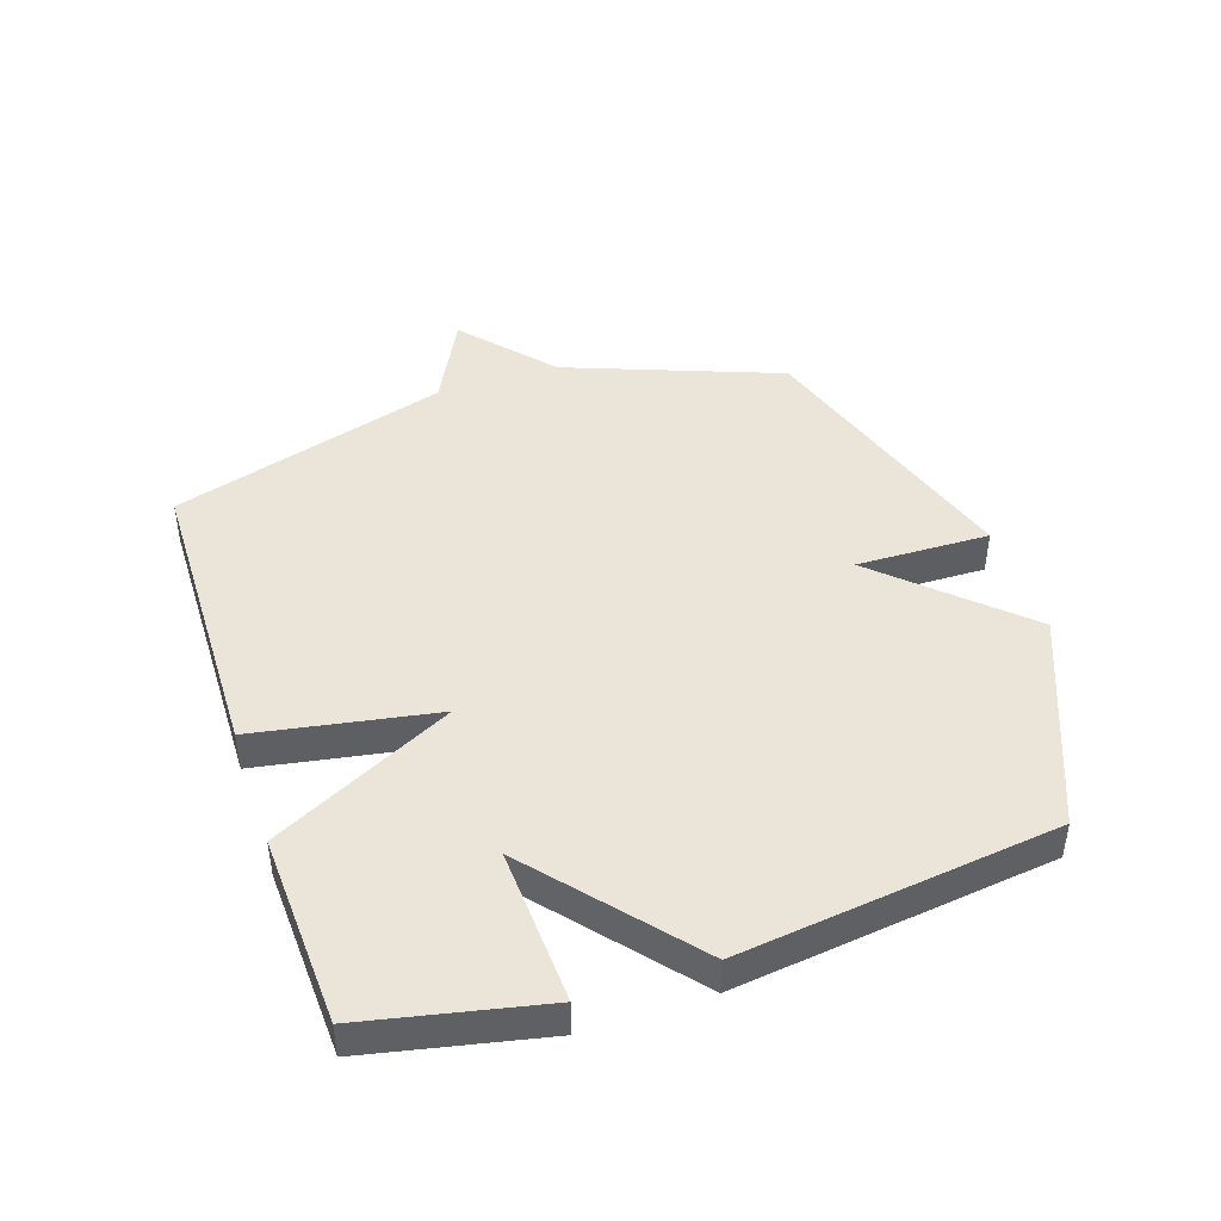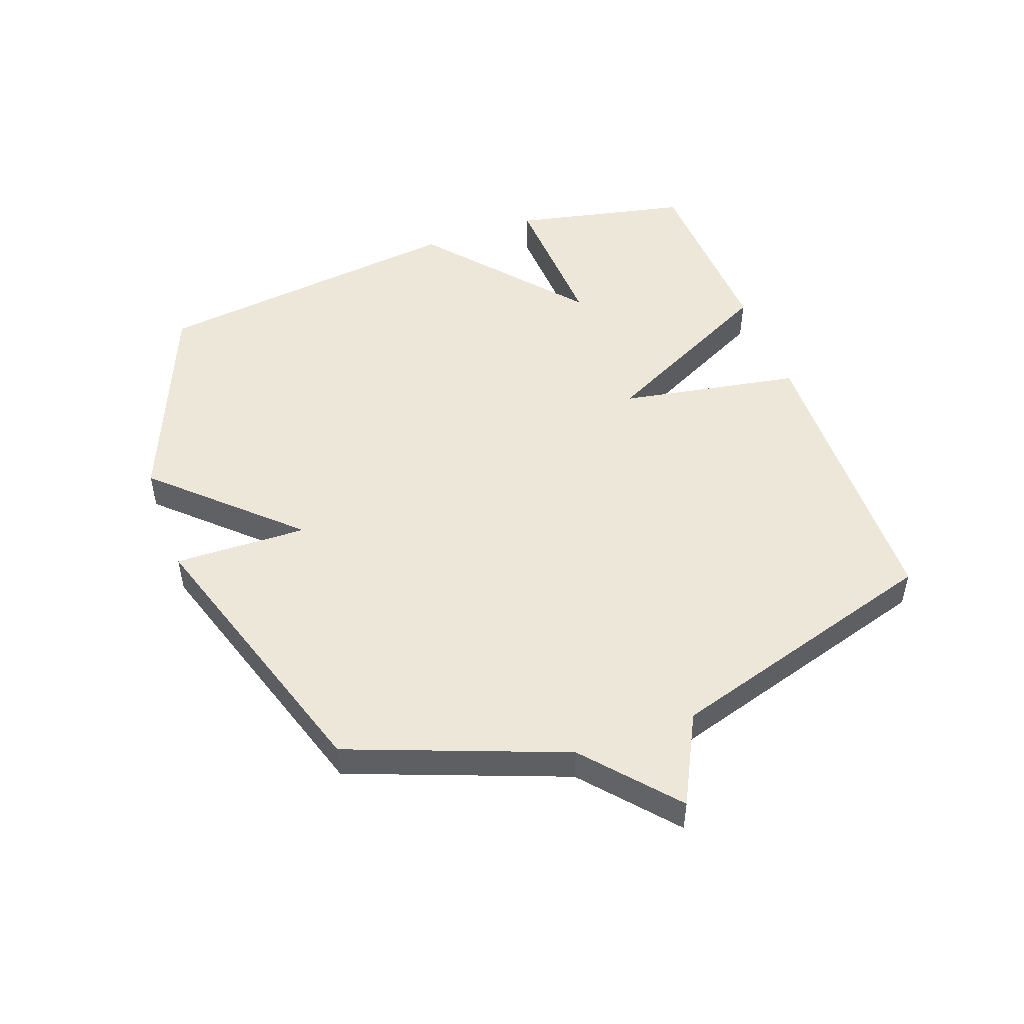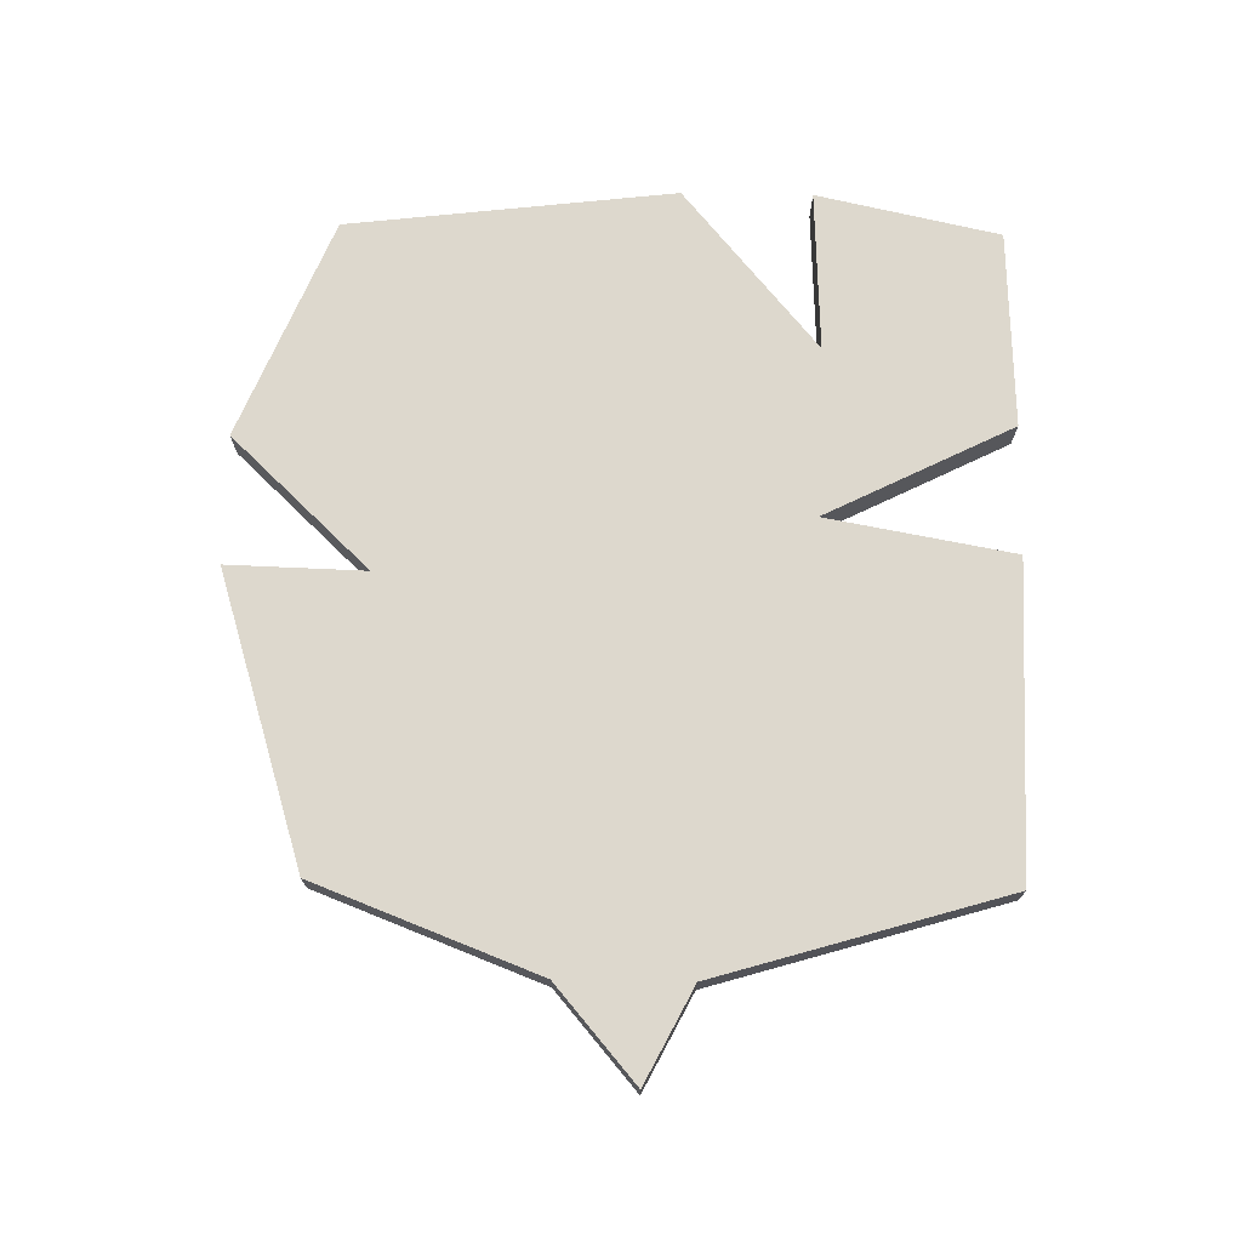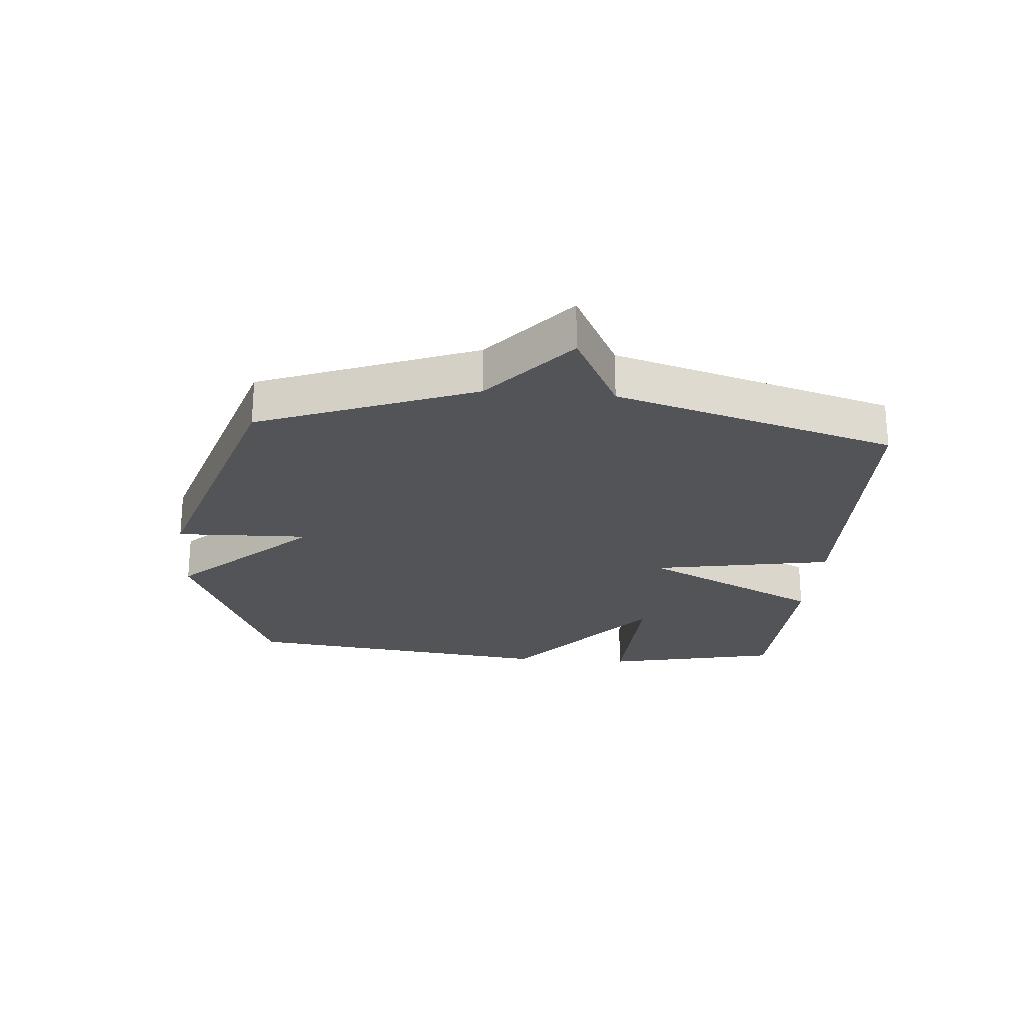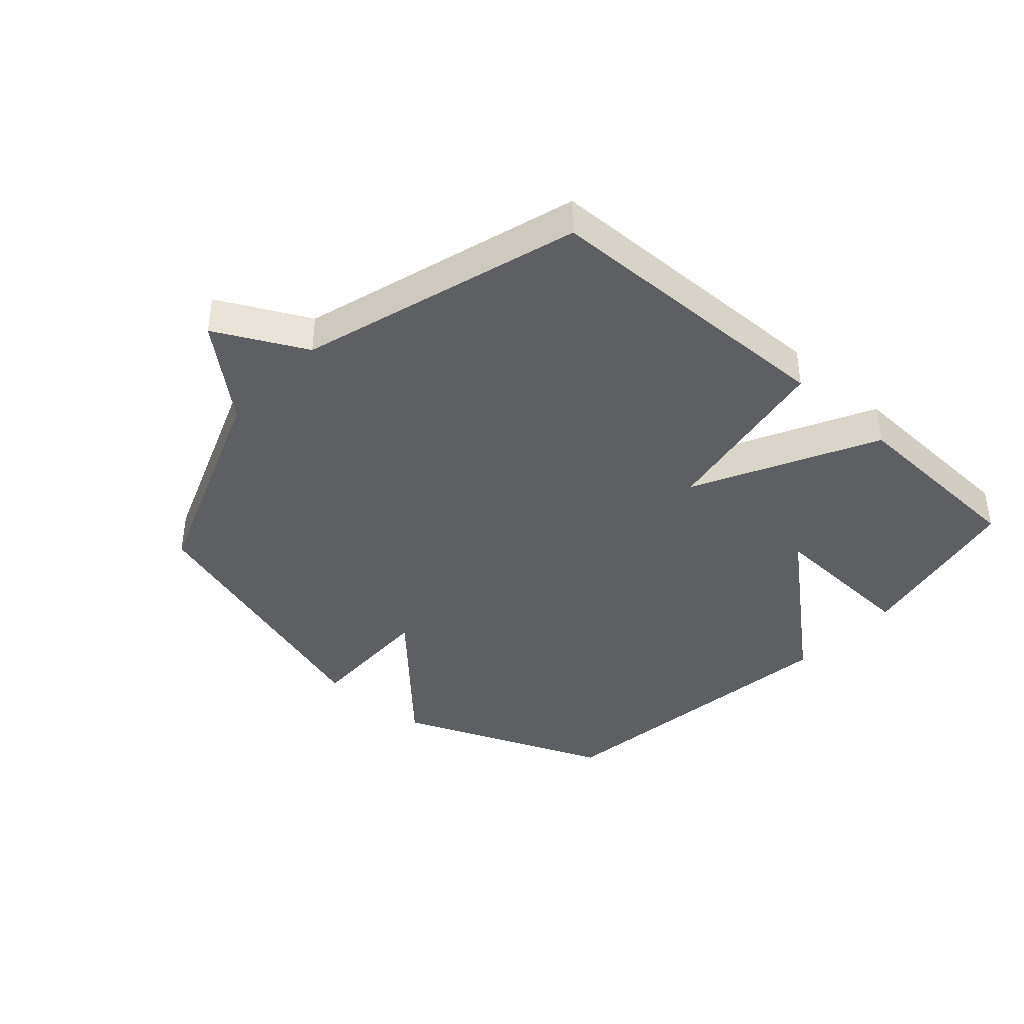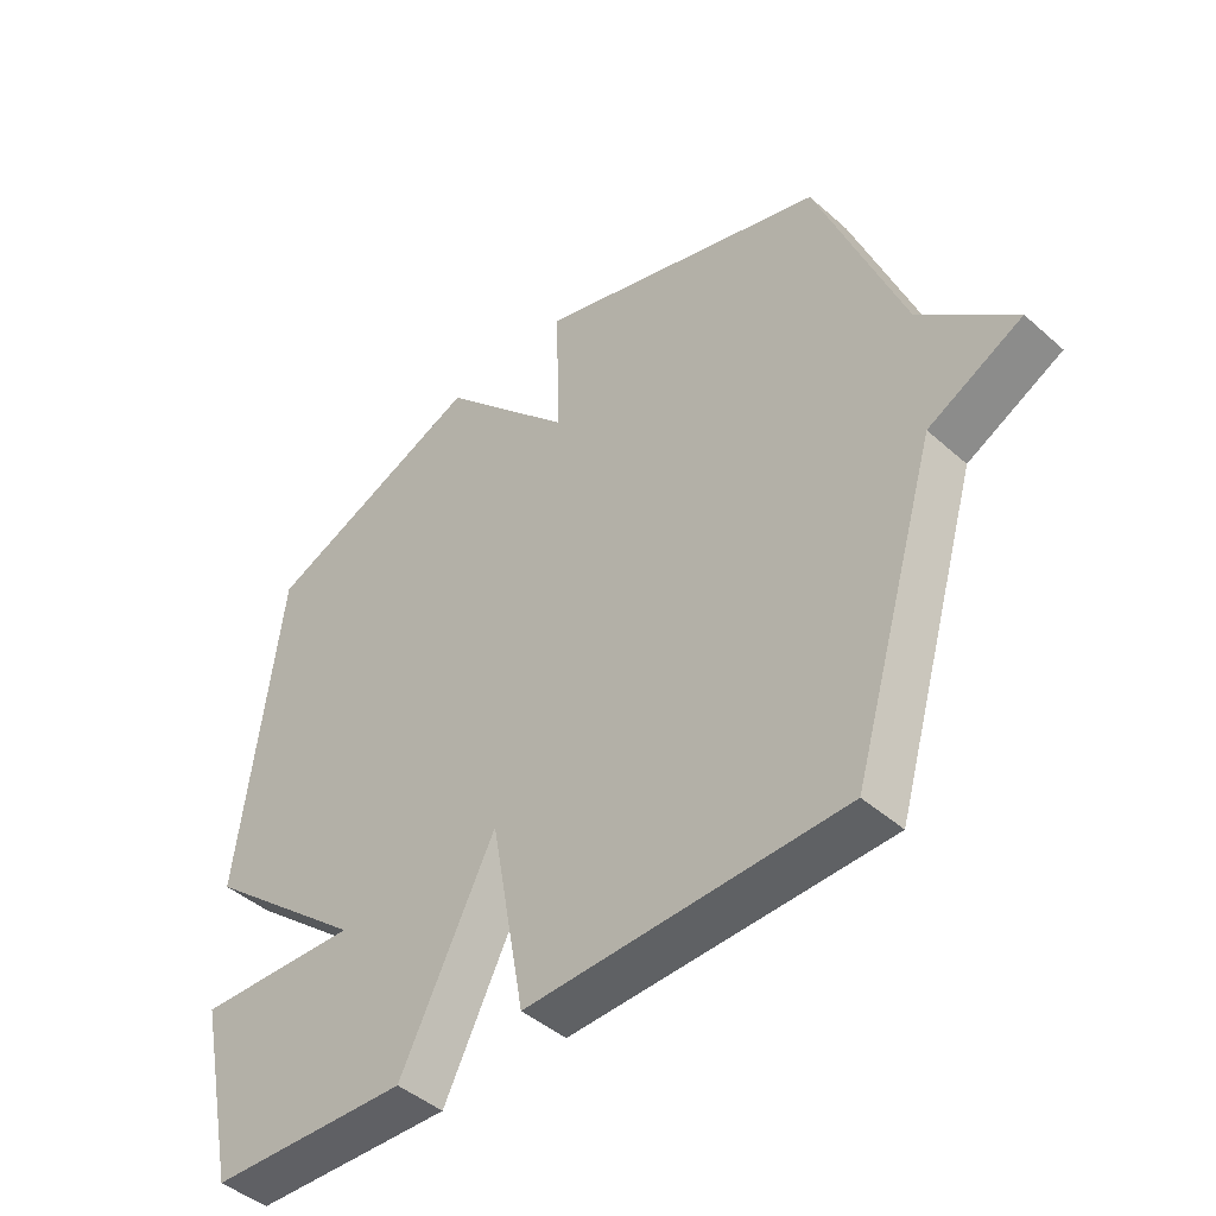
<metadata>
{"format":"obj","ext":"obj","renderer":"f3d","projection":"perspective","resolution":1024,"background":"white","views":[{"elev":44.5,"azim":-108.7,"up":"+Y"},{"elev":49.6,"azim":69.8,"up":"+Y"},{"elev":72.2,"azim":91.0,"up":"+Y"},{"elev":-23.6,"azim":85.3,"up":"+Y"},{"elev":-40.0,"azim":137.8,"up":"+Y"},{"elev":-44.7,"azim":44.4,"up":"+Z"}]}
</metadata>
<code>
v 0.5 0.07 0.5
v 0.634 0.07 0.152
v 0.78 0.07 0.027
v 0.634 0.07 -0.048
v 0.5 0.07 -0.5
v 0.01 0.07 -0.512
v -0.043 0.07 -0.218
v -0.19 0.07 -0.512
v -0.5 0.07 -0.5
v -0.562 0.07 -0.214
v -0.309 0.07 -0.225
v -0.562 0.07 -0.014
v -0.5 0.07 0.5
v -0.155 0.07 0.642
v 0.051 0.07 0.426
v 0.045 0.07 0.642
v 0.5 0 0.5
v 0.634 0 0.152
v 0.78 0 0.027
v 0.634 0 -0.048
v 0.5 0 -0.5
v 0.01 0 -0.512
v -0.043 0 -0.218
v -0.19 0 -0.512
v -0.5 0 -0.5
v -0.562 0 -0.214
v -0.309 0 -0.225
v -0.562 0 -0.014
v -0.5 0 0.5
v -0.155 0 0.642
v 0.051 0 0.426
v 0.045 0 0.642
f 15 16 1 2
f 13 14 15
f 12 13 15
f 11 12 15
f 2 3 4
f 15 2 4
f 11 15 4
f 8 9 10 11
f 7 8 11
f 7 11 4
f 4 5 6 7
f 18 17 32 31
f 31 30 29
f 31 29 28
f 31 28 27
f 20 19 18
f 20 18 31
f 20 31 27
f 27 26 25 24
f 27 24 23
f 20 27 23
f 23 22 21 20
f 1 17 18 2
f 2 18 19 3
f 3 19 20 4
f 4 20 21 5
f 5 21 22 6
f 6 22 23 7
f 7 23 24 8
f 8 24 25 9
f 9 25 26 10
f 10 26 27 11
f 11 27 28 12
f 12 28 29 13
f 13 29 30 14
f 14 30 31 15
f 15 31 32 16
f 16 32 17 1

</code>
